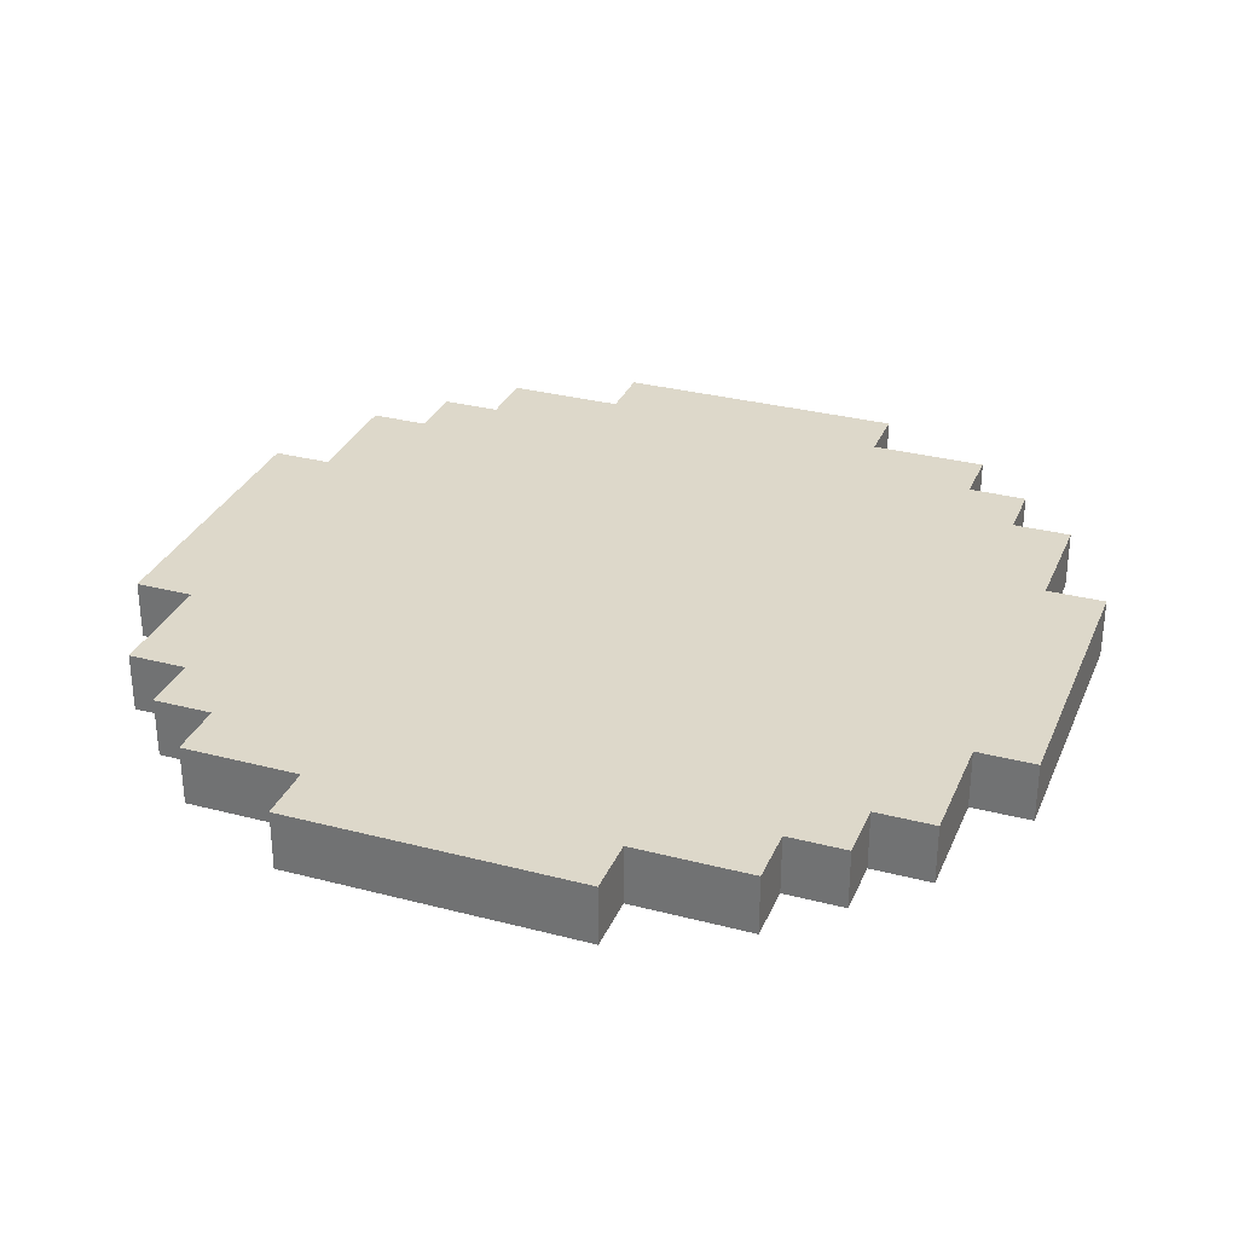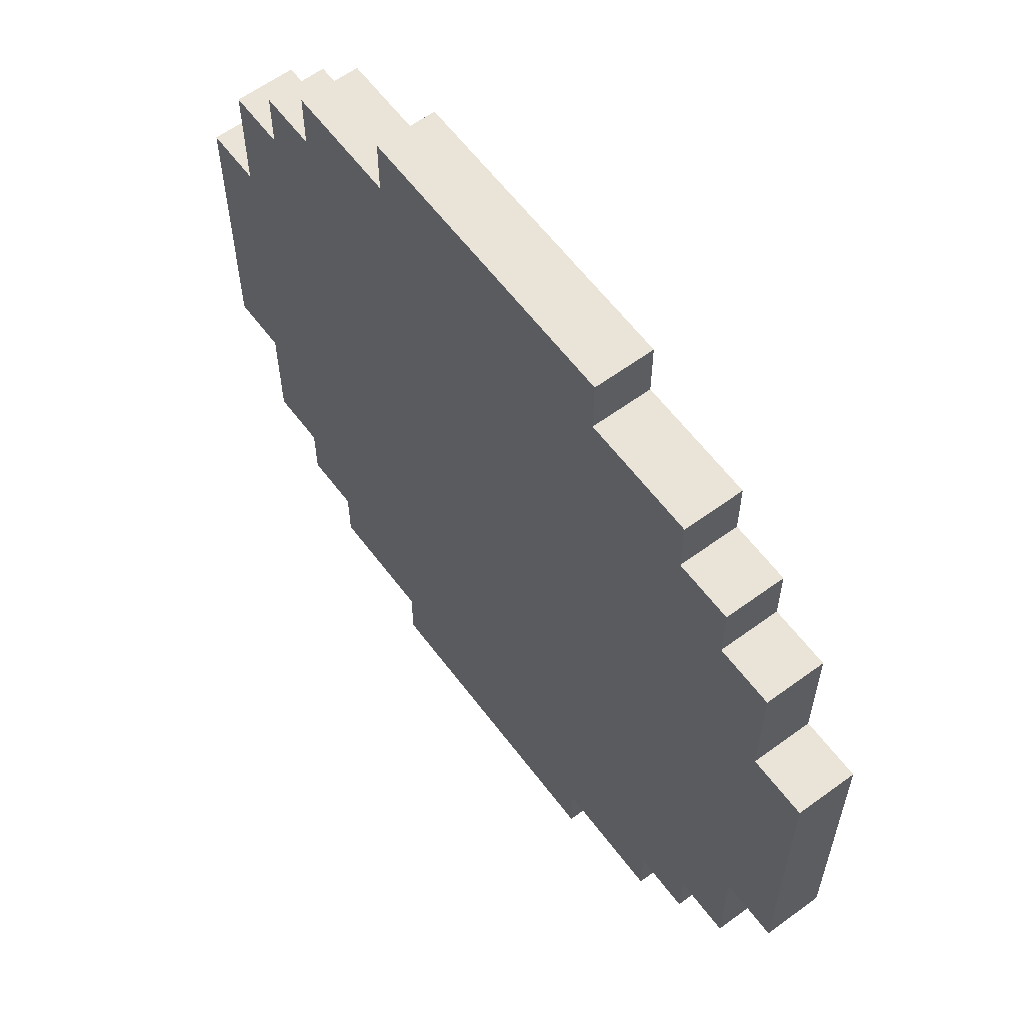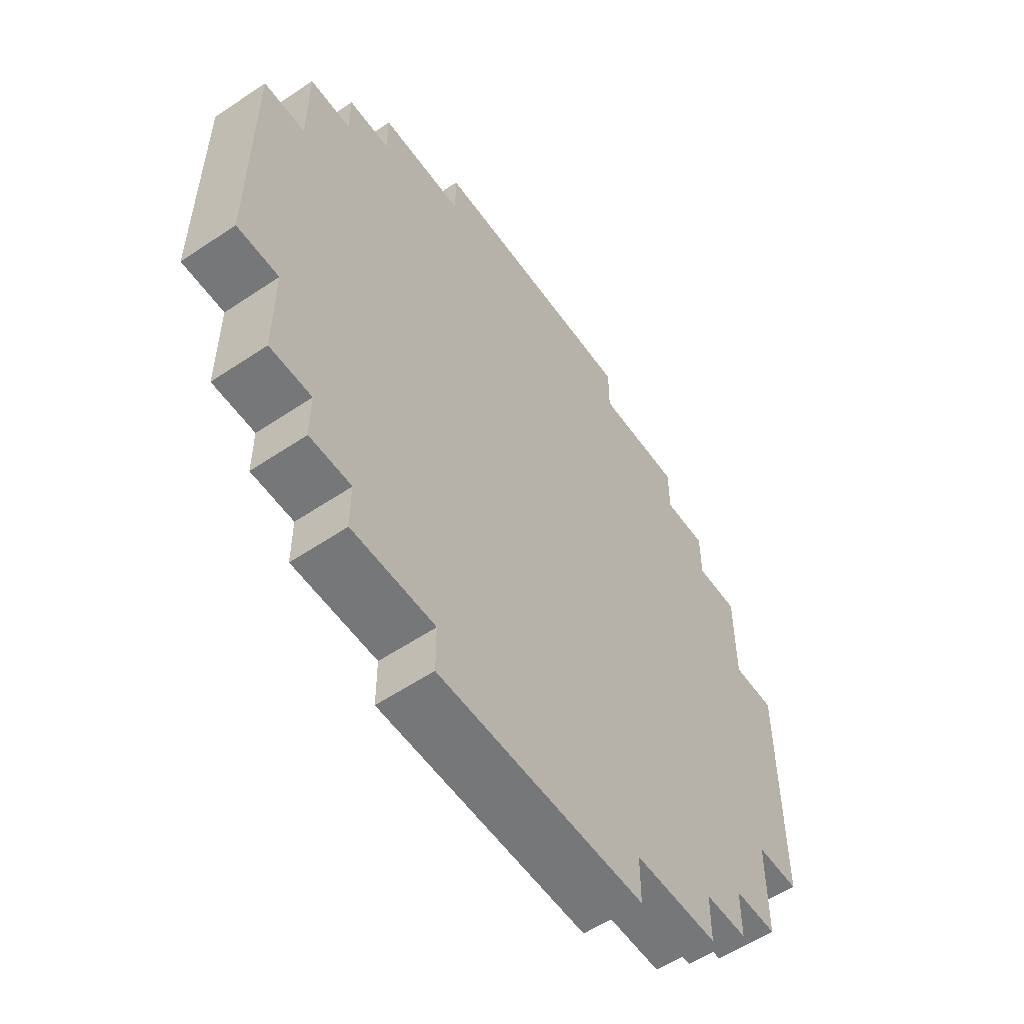
<metadata>
{"format":"obj","ext":"obj","renderer":"f3d","projection":"perspective","resolution":1024,"background":"white","views":[{"elev":31.0,"azim":20.5,"up":"+Y"},{"elev":60.8,"azim":-126.8,"up":"+Z"},{"elev":-57.1,"azim":-55.0,"up":"+Z"}]}
</metadata>
<code>
o coin_base
v -2.5 -0.5 7.5
v -1.5 -0.5 7.5
v -0.5 -0.5 7.5
v -1.5 -0.5 6.5
v 0.5 -0.5 7.5
v 1.5 -0.5 6.5
v 1.5 -0.5 7.5
v 2.5 -0.5 7.5
v -4.5 -0.5 6.5
v -3.5 -0.5 6.5
v -2.5 -0.5 6.5
v -0.5 -0.5 6.5
v 0.5 -0.5 6.5
v 2.5 -0.5 5.5
v 1.5 -0.5 5.5
v 2.5 -0.5 6.5
v 3.5 -0.5 6.5
v 3.5 -0.5 5.5
v 4.5 -0.5 6.5
v 4.5 -0.5 5.5
v -5.5 -0.5 5.5
v -4.5 -0.5 5.5
v -4.5 -0.5 4.5
v -3.5 -0.5 5.5
v -2.5 -0.5 5.5
v -2.5 -0.5 4.5
v -1.5 -0.5 5.5
v -1.5 -0.5 4.5
v -0.5 -0.5 5.5
v -0.5 -0.5 4.5
v 0.5 -0.5 5.5
v 2.5 -0.5 4.5
v 3.5 -0.5 4.5
v 5.5 -0.5 5.5
v 4.5 -0.5 4.5
v -6.5 -0.5 4.5
v -5.5 -0.5 3.5
v -6.5 -0.5 3.5
v -5.5 -0.5 4.5
v -3.5 -0.5 4.5
v -4.5 -0.5 3.5
v 0.5 -0.5 4.5
v 1.5 -0.5 4.5
v 1.5 -0.5 3.5
v 4.5 -0.5 3.5
v 5.5 -0.5 4.5
v 6.5 -0.5 4.5
v 5.5 -0.5 3.5
v -4.5 -0.5 2.5
v -3.5 -0.5 3.5
v -2.5 -0.5 3.5
v -2.5 -0.5 2.5
v -1.5 -0.5 3.5
v -0.5 -0.5 3.5
v 0.5 -0.5 3.5
v 1.5 -0.5 2.5
v 2.5 -0.5 3.5
v 2.5 -0.5 2.5
v 3.5 -0.5 3.5
v 6.5 -0.5 3.5
v 6.5 -0.5 2.5
v -7.5 -0.5 2.5
v -6.5 -0.5 2.5
v -5.5 -0.5 1.5
v -5.5 -0.5 2.5
v -3.5 -0.5 2.5
v -4.5 -0.5 1.5
v -2.5 -0.5 1.5
v -1.5 -0.5 2.5
v -0.5 -0.5 2.5
v -1.5 -0.5 1.5
v 0.5 -0.5 2.5
v 2.5 -0.5 1.5
v 3.5 -0.5 2.5
v 4.5 -0.5 2.5
v 5.5 -0.5 1.5
v 4.5 -0.5 1.5
v 5.5 -0.5 2.5
v 6.5 -0.5 1.5
v 7.5 -0.5 2.5
v -7.5 -0.5 1.5
v -6.5 -0.5 1.5
v -6.5 -0.5 0.5
v -5.5 -0.5 0.5
v -3.5 -0.5 1.5
v -3.5 -0.5 0.5
v -2.5 -0.5 0.5
v -1.5 -0.5 0.5
v -0.5 -0.5 0.5
v -0.5 -0.5 1.5
v 0.5 -0.5 0.5
v 0.5 -0.5 1.5
v 1.5 -0.5 1.5
v 1.5 -0.5 0.5
v 2.5 -0.5 0.5
v 3.5 -0.5 1.5
v 5.5 -0.5 0.5
v 7.5 -0.5 1.5
v 7.5 -0.5 0.5
v -7.5 -0.5 0.5
v -4.5 -0.5 0.5
v -5.5 -0.5 -0.5
v -4.5 -0.5 -0.5
v -2.5 -0.5 -0.5
v -1.5 -0.5 -0.5
v 0.5 -0.5 -0.5
v 2.5 -0.5 -0.5
v 3.5 -0.5 0.5
v 4.5 -0.5 0.5
v 4.5 -0.5 -0.5
v 6.5 -0.5 0.5
v 7.5 -0.5 -0.5
v -7.5 -0.5 -0.5
v -6.5 -0.5 -0.5
v -6.5 -0.5 -1.5
v -7.5 -0.5 -1.5
v -4.5 -0.5 -1.5
v -3.5 -0.5 -0.5
v -2.5 -0.5 -1.5
v -0.5 -0.5 -0.5
v 1.5 -0.5 -0.5
v 1.5 -0.5 -1.5
v 3.5 -0.5 -0.5
v 4.5 -0.5 -1.5
v 5.5 -0.5 -0.5
v 6.5 -0.5 -0.5
v 6.5 -0.5 -1.5
v -7.5 -0.5 -2.5
v -5.5 -0.5 -1.5
v -6.5 -0.5 -2.5
v -4.5 -0.5 -2.5
v -5.5 -0.5 -2.5
v -3.5 -0.5 -1.5
v -3.5 -0.5 -2.5
v -1.5 -0.5 -1.5
v -2.5 -0.5 -2.5
v -0.5 -0.5 -1.5
v 0.5 -0.5 -1.5
v 0.5 -0.5 -2.5
v -0.5 -0.5 -2.5
v 1.5 -0.5 -2.5
v 2.5 -0.5 -1.5
v 2.5 -0.5 -2.5
v 3.5 -0.5 -1.5
v 3.5 -0.5 -2.5
v 5.5 -0.5 -1.5
v 7.5 -0.5 -1.5
v 7.5 -0.5 -2.5
v 6.5 -0.5 -2.5
v -2.5 -0.5 -3.5
v -1.5 -0.5 -3.5
v -1.5 -0.5 -2.5
v -0.5 -0.5 -3.5
v 4.5 -0.5 -2.5
v 5.5 -0.5 -2.5
v -6.5 -0.5 -3.5
v -6.5 -0.5 -4.5
v -5.5 -0.5 -3.5
v -5.5 -0.5 -4.5
v -4.5 -0.5 -3.5
v -3.5 -0.5 -3.5
v -2.5 -0.5 -4.5
v -1.5 -0.5 -4.5
v -0.5 -0.5 -4.5
v 0.5 -0.5 -3.5
v 1.5 -0.5 -4.5
v 0.5 -0.5 -4.5
v 1.5 -0.5 -3.5
v 2.5 -0.5 -3.5
v 3.5 -0.5 -3.5
v 3.5 -0.5 -4.5
v 4.5 -0.5 -3.5
v 5.5 -0.5 -3.5
v 4.5 -0.5 -4.5
v 6.5 -0.5 -3.5
v 6.5 -0.5 -4.5
v 5.5 -0.5 -4.5
v -4.5 -0.5 -4.5
v -5.5 -0.5 -5.5
v -3.5 -0.5 -4.5
v -4.5 -0.5 -5.5
v -2.5 -0.5 -5.5
v -3.5 -0.5 -5.5
v -0.5 -0.5 -5.5
v 0.5 -0.5 -5.5
v 1.5 -0.5 -5.5
v 2.5 -0.5 -4.5
v 2.5 -0.5 -5.5
v 3.5 -0.5 -5.5
v 5.5 -0.5 -5.5
v -3.5 -0.5 -6.5
v -4.5 -0.5 -6.5
v -2.5 -0.5 -6.5
v -1.5 -0.5 -5.5
v -1.5 -0.5 -6.5
v 3.5 -0.5 -6.5
v 2.5 -0.5 -6.5
v 4.5 -0.5 -5.5
v 4.5 -0.5 -6.5
v -1.5 -0.5 -7.5
v -2.5 -0.5 -7.5
v -0.5 -0.5 -6.5
v -0.5 -0.5 -7.5
v 0.5 -0.5 -6.5
v 1.5 -0.5 -6.5
v 1.5 -0.5 -7.5
v 0.5 -0.5 -7.5
v 2.5 -0.5 -7.5
v -4.5 0.5 6.5
v -5.5 0.5 5.5
v -4.5 0.5 5.5
v -6.5 0.5 4.5
v -5.5 0.5 4.5
v 6.5 0.5 4.5
v -6.5 0.5 3.5
v -6.5 0.5 2.5
v -7.5 0.5 2.5
v -7.5 0.5 -0.5
v 7.5 0.5 -2.5
v -6.5 0.5 -4.5
v -4.5 0.5 -6.5
v -3.5 0.5 -6.5
v -2.5 0.5 -7.5
v -1.5 0.5 -7.5
v -0.5 0.5 -7.5
v 0.5 0.5 -7.5
v -2.5 0.5 7.5
v -1.5 0.5 6.5
v -2.5 0.5 6.5
v -1.5 0.5 7.5
v -0.5 0.5 7.5
v -0.5 0.5 6.5
v 0.5 0.5 7.5
v 1.5 0.5 7.5
v 2.5 0.5 7.5
v -3.5 0.5 6.5
v 0.5 0.5 6.5
v 1.5 0.5 5.5
v 1.5 0.5 6.5
v 2.5 0.5 5.5
v 2.5 0.5 6.5
v 3.5 0.5 6.5
v 4.5 0.5 6.5
v -3.5 0.5 5.5
v -3.5 0.5 4.5
v -4.5 0.5 4.5
v -2.5 0.5 5.5
v -1.5 0.5 4.5
v -2.5 0.5 4.5
v -1.5 0.5 5.5
v -0.5 0.5 5.5
v 0.5 0.5 4.5
v -0.5 0.5 4.5
v 0.5 0.5 5.5
v 3.5 0.5 5.5
v 4.5 0.5 5.5
v 5.5 0.5 5.5
v 5.5 0.5 4.5
v 4.5 0.5 4.5
v -5.5 0.5 3.5
v -3.5 0.5 3.5
v 1.5 0.5 4.5
v 1.5 0.5 3.5
v 2.5 0.5 4.5
v 2.5 0.5 3.5
v 3.5 0.5 4.5
v -4.5 0.5 3.5
v -4.5 0.5 2.5
v -5.5 0.5 2.5
v -2.5 0.5 3.5
v -2.5 0.5 2.5
v -1.5 0.5 3.5
v -0.5 0.5 3.5
v 0.5 0.5 3.5
v 3.5 0.5 3.5
v 4.5 0.5 3.5
v 4.5 0.5 2.5
v 5.5 0.5 2.5
v 5.5 0.5 3.5
v 6.5 0.5 3.5
v 6.5 0.5 2.5
v -7.5 0.5 1.5
v -6.5 0.5 1.5
v -3.5 0.5 2.5
v -1.5 0.5 2.5
v -2.5 0.5 1.5
v -1.5 0.5 1.5
v -0.5 0.5 2.5
v 0.5 0.5 2.5
v 1.5 0.5 1.5
v 1.5 0.5 2.5
v 2.5 0.5 1.5
v 2.5 0.5 2.5
v 3.5 0.5 2.5
v 3.5 0.5 1.5
v 4.5 0.5 1.5
v 5.5 0.5 1.5
v 7.5 0.5 2.5
v -7.5 0.5 0.5
v -5.5 0.5 1.5
v -6.5 0.5 0.5
v -4.5 0.5 1.5
v -5.5 0.5 0.5
v -4.5 0.5 0.5
v -3.5 0.5 1.5
v -3.5 0.5 0.5
v -1.5 0.5 0.5
v -0.5 0.5 1.5
v 0.5 0.5 1.5
v 2.5 0.5 0.5
v 3.5 0.5 0.5
v 5.5 0.5 0.5
v 6.5 0.5 1.5
v 7.5 0.5 1.5
v 7.5 0.5 0.5
v -6.5 0.5 -0.5
v -2.5 0.5 0.5
v -1.5 0.5 -0.5
v -0.5 0.5 0.5
v 0.5 0.5 -0.5
v -0.5 0.5 -0.5
v 0.5 0.5 0.5
v 1.5 0.5 0.5
v 4.5 0.5 -0.5
v 4.5 0.5 0.5
v 5.5 0.5 -0.5
v 6.5 0.5 0.5
v 7.5 0.5 -0.5
v -7.5 0.5 -1.5
v -5.5 0.5 -0.5
v -5.5 0.5 -1.5
v -4.5 0.5 -0.5
v -3.5 0.5 -0.5
v -4.5 0.5 -1.5
v -2.5 0.5 -0.5
v -2.5 0.5 -1.5
v -3.5 0.5 -1.5
v 1.5 0.5 -0.5
v 0.5 0.5 -1.5
v 2.5 0.5 -0.5
v 3.5 0.5 -0.5
v 2.5 0.5 -1.5
v 4.5 0.5 -1.5
v 5.5 0.5 -1.5
v 6.5 0.5 -0.5
v 6.5 0.5 -1.5
v 7.5 0.5 -1.5
v -6.5 0.5 -2.5
v -7.5 0.5 -2.5
v -6.5 0.5 -1.5
v -4.5 0.5 -2.5
v -1.5 0.5 -2.5
v -1.5 0.5 -1.5
v -0.5 0.5 -1.5
v -0.5 0.5 -2.5
v 1.5 0.5 -1.5
v 2.5 0.5 -2.5
v 3.5 0.5 -1.5
v 4.5 0.5 -2.5
v 3.5 0.5 -2.5
v 5.5 0.5 -2.5
v 6.5 0.5 -2.5
v -5.5 0.5 -2.5
v -5.5 0.5 -3.5
v -3.5 0.5 -2.5
v -2.5 0.5 -2.5
v -2.5 0.5 -3.5
v -1.5 0.5 -3.5
v 0.5 0.5 -3.5
v 0.5 0.5 -2.5
v 1.5 0.5 -2.5
v 2.5 0.5 -3.5
v 4.5 0.5 -3.5
v -6.5 0.5 -3.5
v -4.5 0.5 -3.5
v -3.5 0.5 -3.5
v -3.5 0.5 -4.5
v -0.5 0.5 -3.5
v -1.5 0.5 -4.5
v -0.5 0.5 -4.5
v 1.5 0.5 -3.5
v 3.5 0.5 -3.5
v 5.5 0.5 -4.5
v 5.5 0.5 -3.5
v 6.5 0.5 -3.5
v 6.5 0.5 -4.5
v -5.5 0.5 -4.5
v -4.5 0.5 -4.5
v -5.5 0.5 -5.5
v -2.5 0.5 -5.5
v -3.5 0.5 -5.5
v -2.5 0.5 -4.5
v -0.5 0.5 -5.5
v 0.5 0.5 -4.5
v 1.5 0.5 -4.5
v 2.5 0.5 -4.5
v 2.5 0.5 -5.5
v 3.5 0.5 -4.5
v 4.5 0.5 -4.5
v 3.5 0.5 -5.5
v 5.5 0.5 -5.5
v -4.5 0.5 -5.5
v -2.5 0.5 -6.5
v -1.5 0.5 -5.5
v -1.5 0.5 -6.5
v 0.5 0.5 -5.5
v 1.5 0.5 -5.5
v 1.5 0.5 -6.5
v 3.5 0.5 -6.5
v 4.5 0.5 -5.5
v 4.5 0.5 -6.5
v -0.5 0.5 -6.5
v 0.5 0.5 -6.5
v 1.5 0.5 -7.5
v 2.5 0.5 -6.5
v 2.5 0.5 -7.5
f 1 11 4 2
f 2 4 12 3
f 3 12 13 5
f 5 13 6 7
f 7 6 16 8
f 9 22 24 10
f 10 24 25 11
f 16 14 18 17
f 17 18 20 19
f 21 39 23 22
f 20 35 46 34
f 36 38 37 39
f 46 48 60 47
f 38 63 65 37
f 48 78 61 60
f 62 81 82 63
f 61 79 98 80
f 81 100 83 82
f 79 111 99 98
f 100 113 114 83
f 111 126 112 99
f 113 116 115 114
f 126 127 147 112
f 116 128 130 115
f 127 149 148 147
f 130 156 158 132
f 155 173 175 149
f 156 157 159 158
f 173 177 176 175
f 159 179 181 178
f 174 198 190 177
f 181 192 191 183
f 183 191 193 182
f 188 197 196 189
f 189 196 199 198
f 193 201 200 195
f 195 200 203 202
f 202 203 207 204
f 204 207 206 205
f 205 206 208 197
f 60 61 281 280
f 81 62 217 282
f 62 63 216 217
f 11 1 227 229
f 1 2 230 227
f 2 3 231 230
f 3 5 233 231
f 5 7 234 233
f 7 8 235 234
f 8 16 241 235
f 22 9 209 211
f 9 10 236 209
f 10 11 229 236
f 112 147 347 328
f 177 190 401 383
f 128 116 329 349
f 190 198 410 401
f 192 181 402 221
f 130 128 349 348
f 191 192 221 222
f 193 191 222 403
f 16 17 242 241
f 17 19 243 242
f 19 20 256 243
f 61 80 298 281
f 80 98 314 298
f 39 21 210 213
f 21 22 211 210
f 100 81 282 299
f 196 197 415 409
f 198 199 411 410
f 199 196 409 411
f 201 193 403 223
f 200 201 223 224
f 203 200 224 225
f 207 203 225 226
f 206 207 226 414
f 197 208 416 415
f 208 206 414 416
f 147 148 219 347
f 148 149 362 219
f 156 130 348 374
f 20 34 257 256
f 34 46 258 257
f 38 36 212 215
f 36 39 213 212
f 98 99 315 314
f 113 100 299 218
f 149 175 385 362
f 157 156 374 220
f 159 157 220 387
f 46 47 214 258
f 47 60 280 214
f 63 38 215 216
f 99 112 328 315
f 116 113 218 329
f 175 176 386 385
f 176 177 383 386
f 179 159 387 389
f 181 179 389 402
f 227 230 228 229
f 230 231 232 228
f 231 233 237 232
f 233 234 239 237
f 234 235 241 239
f 209 236 244 211
f 236 229 247 244
f 241 242 255 240
f 242 243 256 255
f 210 211 246 213
f 256 257 258 259
f 212 213 260 215
f 258 214 280 279
f 215 260 269 216
f 279 280 281 278
f 217 216 283 282
f 281 298 314 313
f 282 283 301 299
f 313 314 315 327
f 299 301 316 218
f 327 315 328 345
f 218 316 350 329
f 345 328 347 346
f 329 350 348 349
f 346 347 219 362
f 348 363 364 374
f 361 362 385 384
f 374 364 387 220
f 384 385 386 383
f 387 388 402 389
f 399 383 401 410
f 402 391 222 221
f 391 390 403 222
f 397 400 409 415
f 400 410 411 409
f 403 405 224 223
f 405 412 225 224
f 412 413 226 225
f 413 408 414 226
f 408 415 416 414
f 11 25 27 4
f 4 27 29 12
f 12 29 31 13
f 13 31 15 6
f 6 15 14 16
f 22 23 40 24
f 24 40 26 25
f 25 26 28 27
f 27 28 30 29
f 29 30 42 31
f 31 42 43 15
f 15 43 32 14
f 14 32 33 18
f 18 33 35 20
f 39 37 41 23
f 23 41 50 40
f 40 50 51 26
f 26 51 53 28
f 43 44 57 32
f 32 57 59 33
f 33 59 45 35
f 35 45 48 46
f 37 65 49 41
f 41 49 66 50
f 50 66 52 51
f 57 58 74 59
f 59 74 75 45
f 45 75 78 48
f 63 82 64 65
f 65 64 67 49
f 49 67 85 66
f 74 96 77 75
f 75 77 76 78
f 78 76 79 61
f 82 83 84 64
f 64 84 101 67
f 67 101 86 85
f 96 108 109 77
f 77 109 97 76
f 76 97 111 79
f 83 114 102 84
f 84 102 103 101
f 101 103 118 86
f 108 123 110 109
f 109 110 125 97
f 97 125 126 111
f 114 115 129 102
f 102 129 117 103
f 103 117 133 118
f 123 144 124 110
f 110 124 146 125
f 125 146 127 126
f 115 130 132 129
f 129 132 131 117
f 117 131 134 133
f 144 145 154 124
f 124 154 155 146
f 146 155 149 127
f 132 158 160 131
f 131 160 161 134
f 134 161 150 136
f 143 169 170 145
f 145 170 172 154
f 154 172 173 155
f 158 159 178 160
f 160 178 180 161
f 161 180 162 150
f 150 162 163 151
f 168 166 187 169
f 169 187 171 170
f 170 171 174 172
f 172 174 177 173
f 178 181 183 180
f 180 183 182 162
f 162 182 194 163
f 163 194 184 164
f 164 184 185 167
f 167 185 186 166
f 166 186 188 187
f 187 188 189 171
f 171 189 198 174
f 182 193 195 194
f 194 195 202 184
f 184 202 204 185
f 185 204 205 186
f 186 205 197 188
f 229 228 250 247
f 228 232 251 250
f 232 237 254 251
f 237 239 238 254
f 239 241 240 238
f 211 244 245 246
f 244 247 249 245
f 247 250 248 249
f 250 251 253 248
f 251 254 252 253
f 254 238 262 252
f 238 240 264 262
f 240 255 266 264
f 255 256 259 266
f 213 246 267 260
f 246 245 261 267
f 245 249 270 261
f 249 248 272 270
f 262 264 265 263
f 264 266 275 265
f 266 259 276 275
f 259 258 279 276
f 260 267 268 269
f 267 261 284 268
f 261 270 271 284
f 265 275 294 293
f 275 276 277 294
f 276 279 278 277
f 216 269 300 283
f 269 268 302 300
f 268 284 305 302
f 294 277 296 295
f 277 278 297 296
f 278 281 313 297
f 283 300 303 301
f 300 302 304 303
f 302 305 306 304
f 295 296 325 311
f 296 297 312 325
f 297 313 327 312
f 301 303 330 316
f 303 304 332 330
f 304 306 333 332
f 311 325 324 341
f 325 312 326 324
f 312 327 345 326
f 316 330 331 350
f 330 332 334 331
f 332 333 337 334
f 341 324 343 358
f 324 326 344 343
f 326 345 346 344
f 350 331 363 348
f 334 337 365 351
f 358 343 359 360
f 343 344 361 359
f 344 346 362 361
f 351 365 376 375
f 365 366 367 376
f 357 360 382 372
f 360 359 373 382
f 359 361 384 373
f 364 375 388 387
f 376 367 392 377
f 367 368 379 392
f 381 372 396 395
f 372 382 398 396
f 382 373 399 398
f 373 384 383 399
f 388 377 391 402
f 379 380 393 404
f 380 394 406 393
f 394 395 407 406
f 395 396 397 407
f 396 398 400 397
f 398 399 410 400
f 390 404 405 403
f 404 393 412 405
f 393 406 413 412
f 406 407 408 413
f 407 397 415 408
f 28 53 54 30
f 30 54 55 42
f 42 55 44 43
f 51 52 69 53
f 53 69 70 54
f 55 72 56 44
f 44 56 58 57
f 66 85 68 52
f 52 68 71 69
f 56 93 73 58
f 58 73 96 74
f 85 86 87 68
f 73 95 108 96
f 86 118 104 87
f 95 107 123 108
f 118 133 119 104
f 107 142 144 123
f 133 134 136 119
f 119 136 152 135
f 122 141 143 142
f 142 143 145 144
f 136 150 151 152
f 152 151 153 140
f 139 165 168 141
f 141 168 169 143
f 151 163 164 153
f 153 164 167 165
f 165 167 166 168
f 248 253 273 272
f 253 252 274 273
f 252 262 263 274
f 270 272 285 271
f 272 273 288 285
f 274 263 291 289
f 263 265 293 291
f 284 271 286 305
f 271 285 287 286
f 291 293 292 290
f 293 294 295 292
f 305 286 317 306
f 292 295 311 310
f 306 317 335 333
f 310 311 341 340
f 333 335 336 337
f 340 341 358 342
f 337 336 366 365
f 336 353 352 366
f 356 342 357 371
f 342 358 360 357
f 366 352 368 367
f 352 355 378 368
f 370 371 381 369
f 371 357 372 381
f 368 378 380 379
f 378 369 394 380
f 369 381 395 394
f 54 70 72 55
f 69 71 90 70
f 70 90 92 72
f 72 92 93 56
f 68 87 88 71
f 71 88 89 90
f 90 89 91 92
f 92 91 94 93
f 93 94 95 73
f 87 104 105 88
f 88 105 120 89
f 89 120 106 91
f 91 106 121 94
f 94 121 107 95
f 104 119 135 105
f 105 135 137 120
f 120 137 138 106
f 106 138 122 121
f 121 122 142 107
f 135 152 140 137
f 137 140 139 138
f 138 139 141 122
f 140 153 165 139
f 273 274 289 288
f 285 288 308 287
f 288 289 309 308
f 289 291 290 309
f 286 287 307 317
f 290 292 310 323
f 317 307 318 335
f 307 319 321 318
f 319 322 320 321
f 322 323 338 320
f 323 310 340 338
f 335 318 353 336
f 321 320 339 354
f 338 340 342 356
f 353 354 355 352
f 354 339 370 355
f 339 356 371 370
f 355 370 369 378
f 287 308 319 307
f 308 309 322 319
f 309 290 323 322
f 318 321 354 353
f 320 338 356 339
f 331 334 351 363
f 363 351 375 364
f 375 376 377 388
f 377 392 390 391
f 392 379 404 390

</code>
